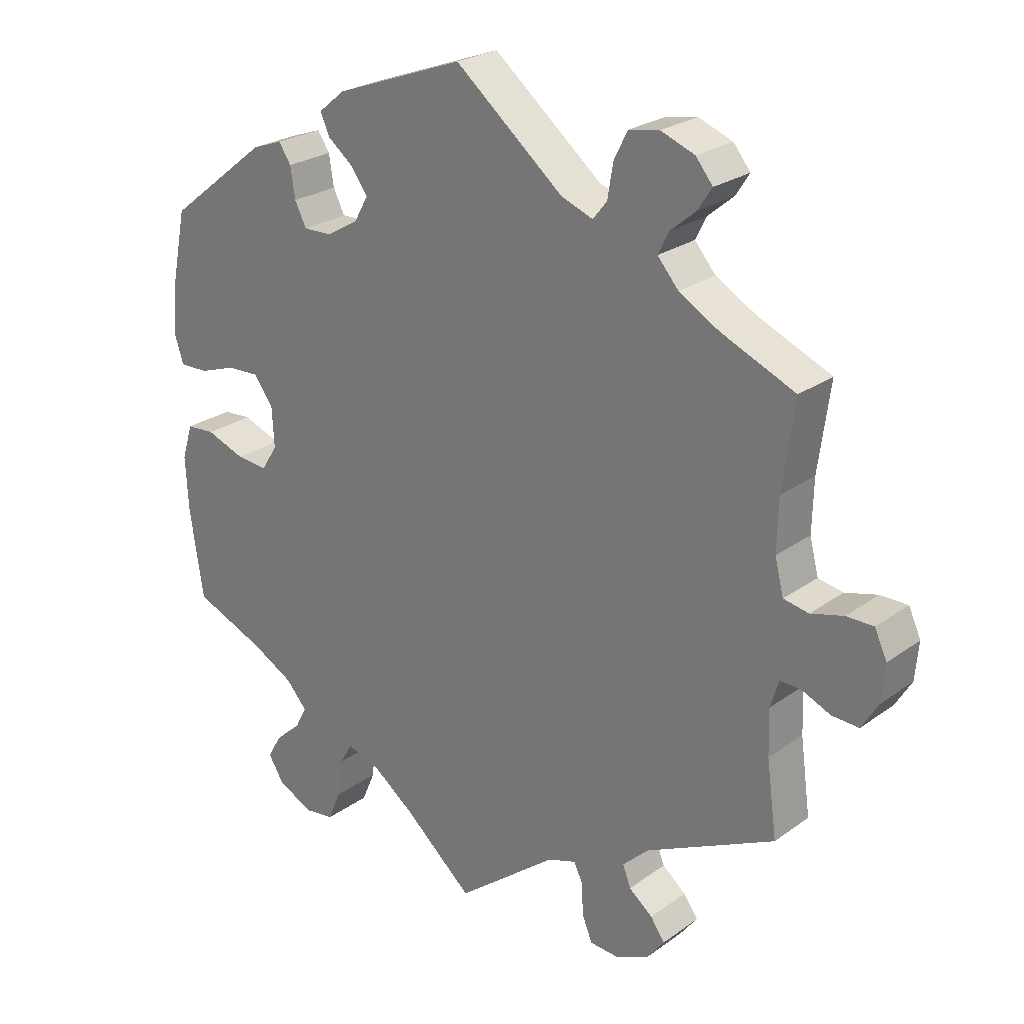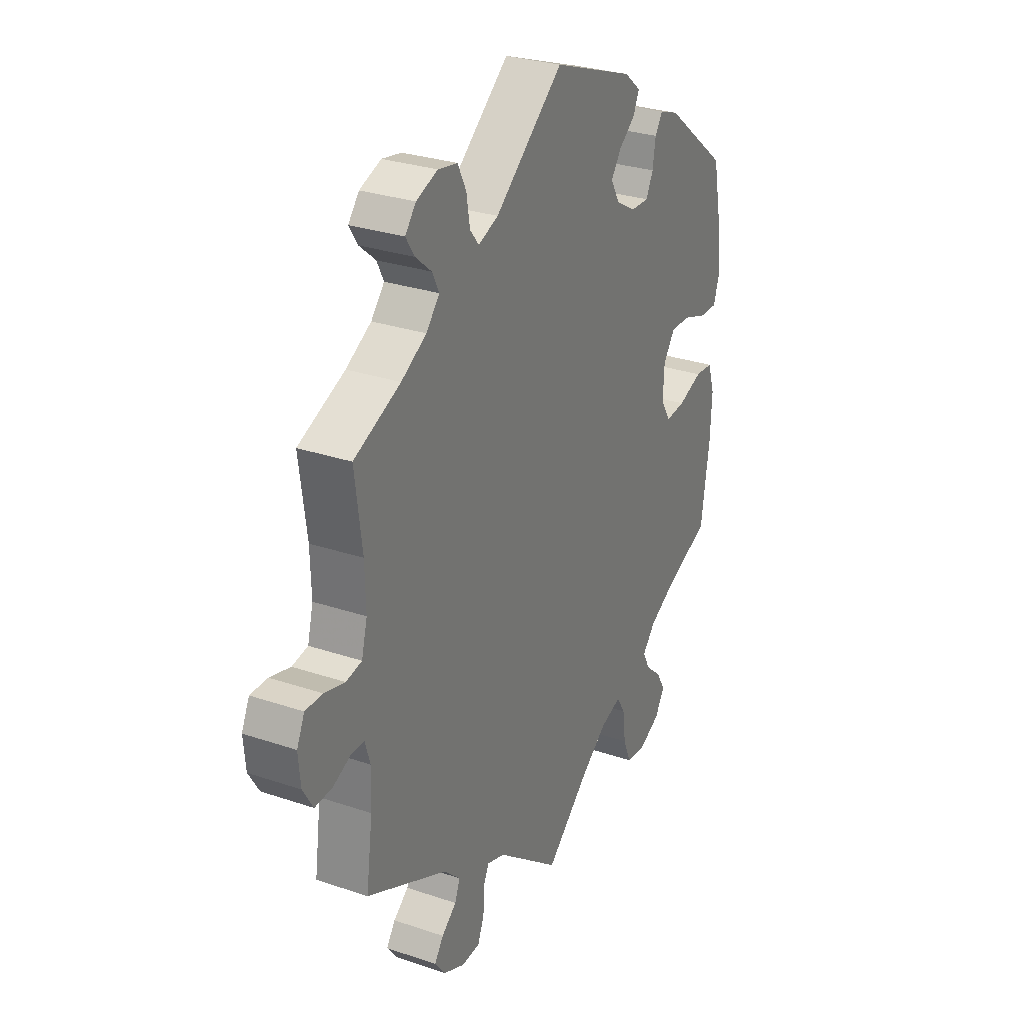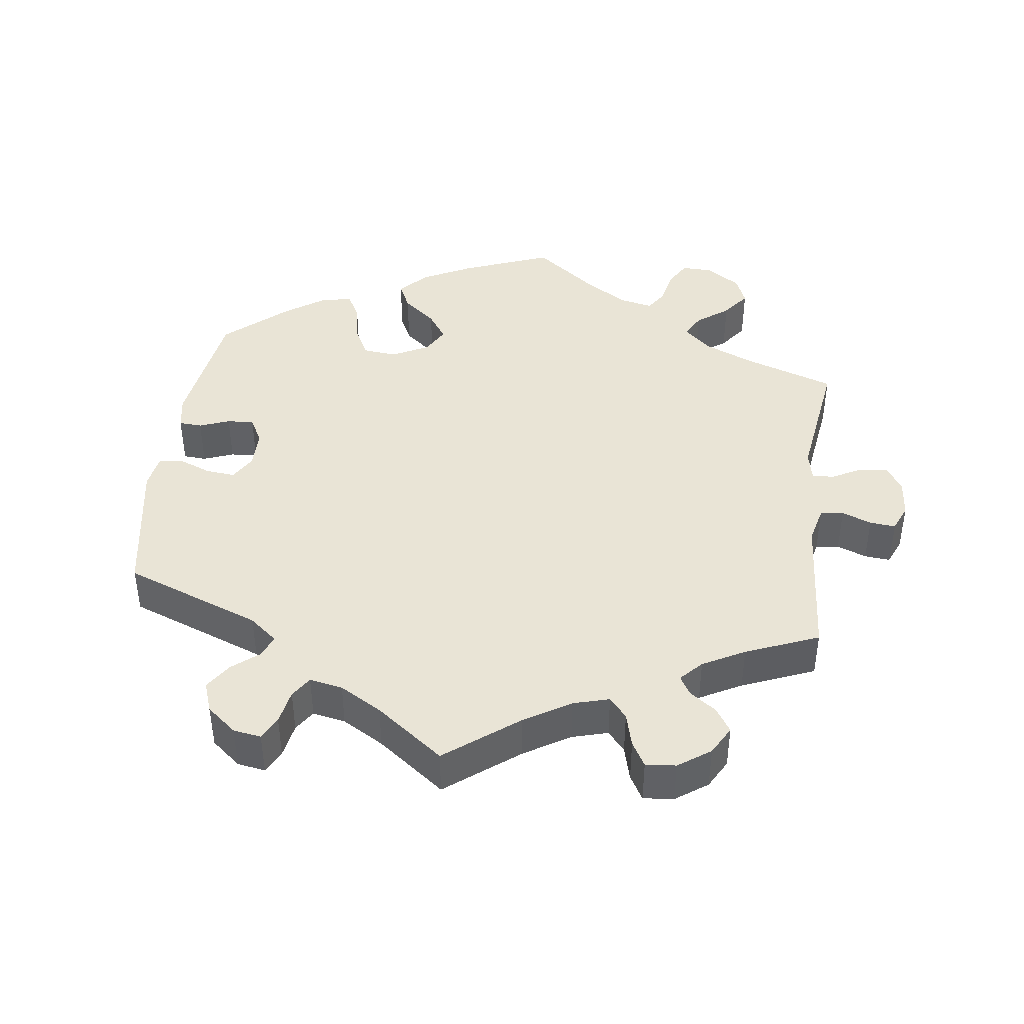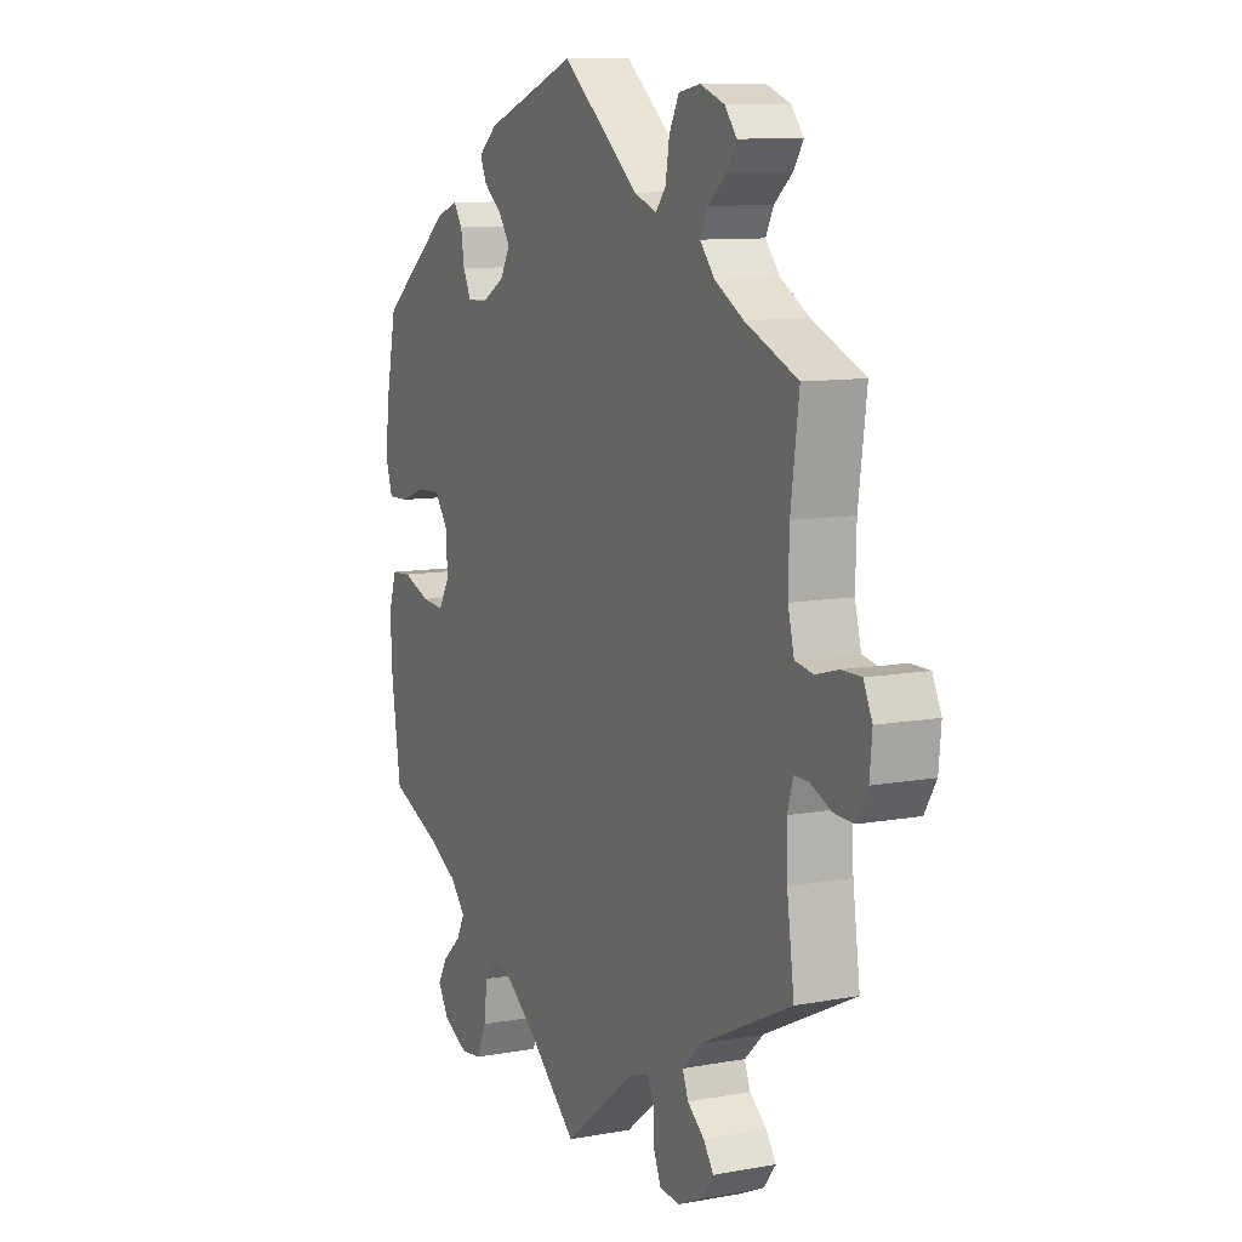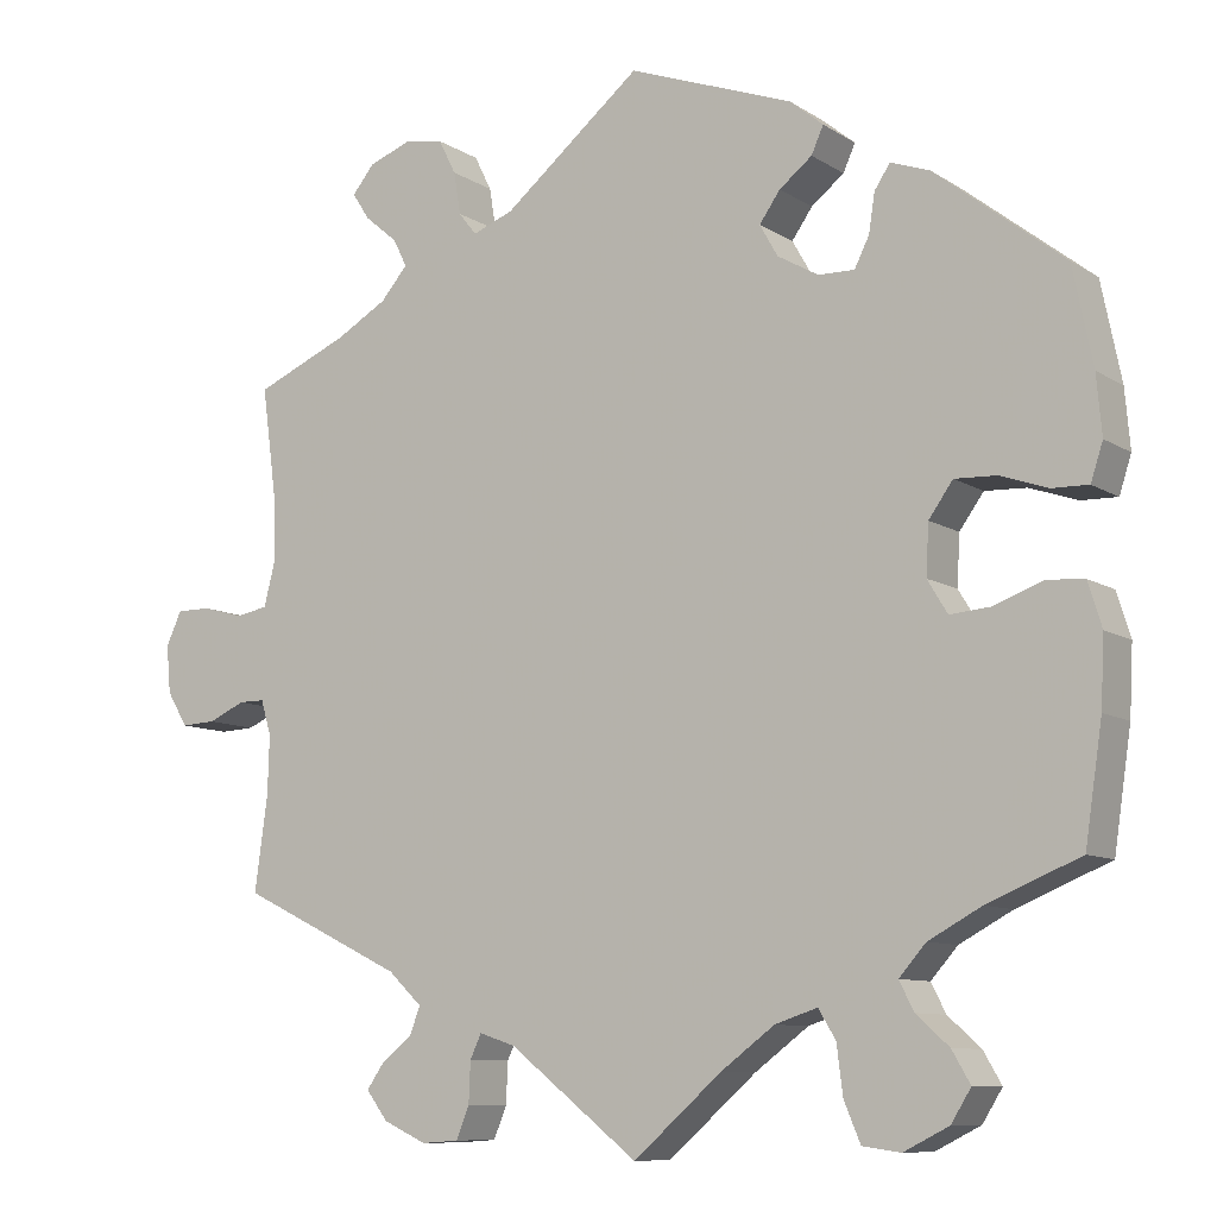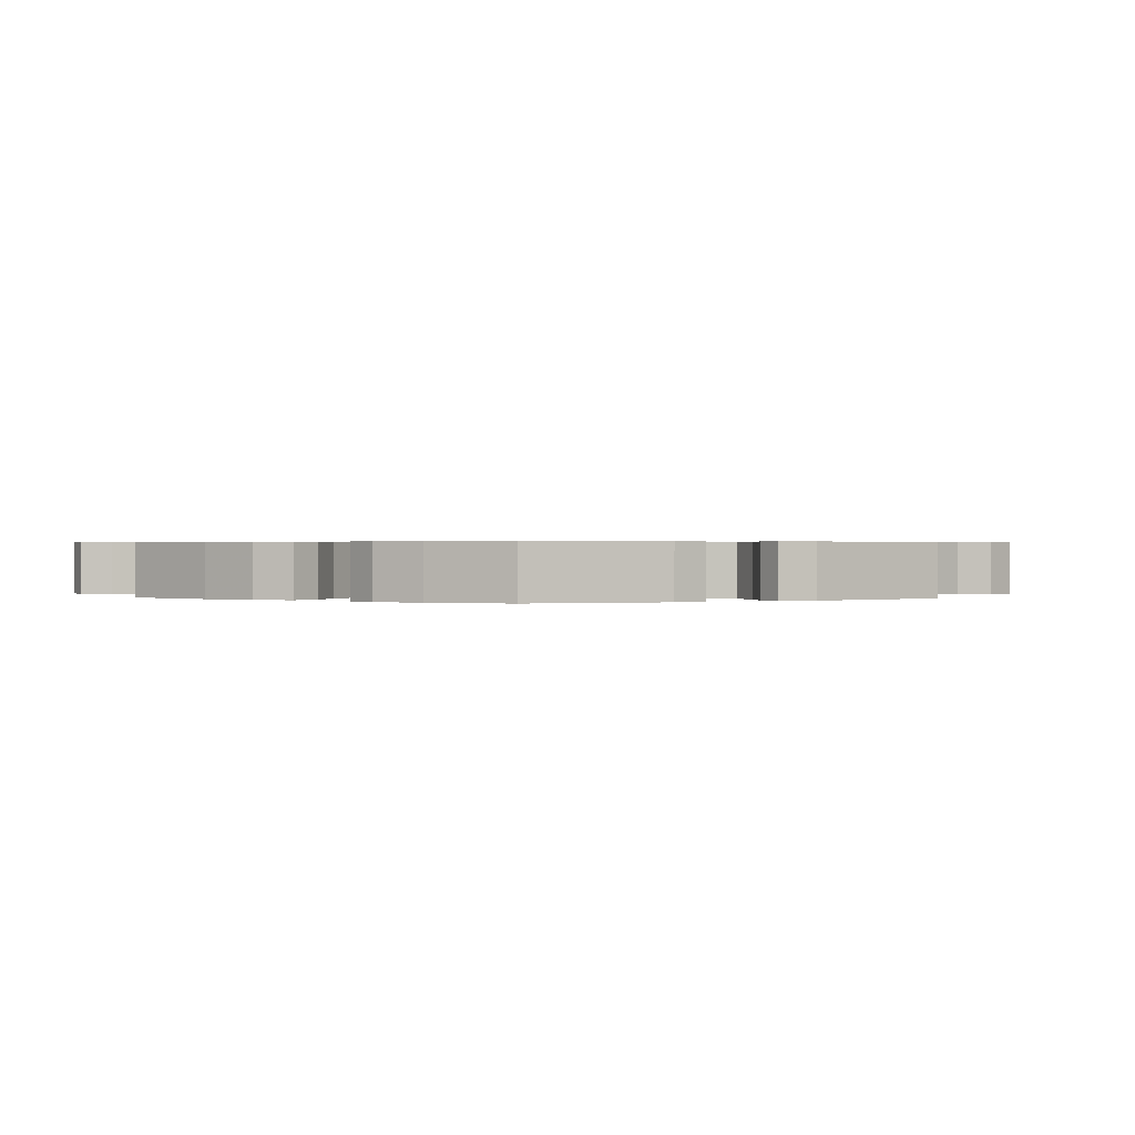
<metadata>
{"format":"obj","ext":"obj","renderer":"f3d","projection":"perspective","resolution":1024,"background":"white","views":[{"elev":24.8,"azim":40.8,"up":"+Z"},{"elev":28.9,"azim":116.8,"up":"+Z"},{"elev":42.5,"azim":67.5,"up":"+Y"},{"elev":9.9,"azim":64.6,"up":"+Z"},{"elev":-9.4,"azim":-147.6,"up":"+Z"},{"elev":0.5,"azim":-57.3,"up":"+Y"}]}
</metadata>
<code>
v 0.484 0.07 0.163
v 0.482 0.07 0.087
v 0.495 0.07 0.036
v 0.532 0.07 0.029
v 0.58 0.07 0.042
v 0.62 0.07 0.042
v 0.638 0.07 0.003
v 0.633 0.07 -0.052
v 0.609 0.07 -0.092
v 0.569 0.07 -0.09
v 0.526 0.07 -0.071
v 0.496 0.07 -0.071
v 0.484 0.07 -0.111
v 0.486 0.07 -0.178
v 0.501 0.07 -0.288
v 0.311 0.07 -0.38
v 0.272 0.07 -0.417
v 0.284 0.07 -0.448
v 0.319 0.07 -0.476
v 0.34 0.07 -0.506
v 0.315 0.07 -0.539
v 0.265 0.07 -0.562
v 0.222 0.07 -0.559
v 0.207 0.07 -0.522
v 0.205 0.07 -0.475
v 0.192 0.07 -0.447
v 0.15 0.07 -0.461
v 0.001 0.07 -0.578
v -0.101 0.07 -0.489
v -0.163 0.07 -0.443
v -0.212 0.07 -0.427
v -0.232 0.07 -0.46
v -0.239 0.07 -0.516
v -0.258 0.07 -0.561
v -0.302 0.07 -0.567
v -0.354 0.07 -0.541
v -0.377 0.07 -0.504
v -0.356 0.07 -0.468
v -0.318 0.07 -0.434
v -0.301 0.07 -0.401
v -0.332 0.07 -0.366
v -0.393 0.07 -0.333
v -0.5 0.07 -0.289
v -0.52 0.07 -0.156
v -0.524 0.07 -0.077
v -0.508 0.07 -0.026
v -0.466 0.07 -0.023
v -0.409 0.07 -0.044
v -0.362 0.07 -0.048
v -0.339 0.07 -0.01
v -0.342 0.07 0.048
v -0.37 0.07 0.087
v -0.418 0.07 0.085
v -0.473 0.07 0.066
v -0.515 0.07 0.065
v -0.529 0.07 0.108
v -0.523 0.07 0.176
v -0.5 0.07 0.289
v -0.351 0.07 0.406
v -0.306 0.07 0.422
v -0.288 0.07 0.395
v -0.281 0.07 0.35
v -0.264 0.07 0.316
v -0.222 0.07 0.317
v -0.175 0.07 0.344
v -0.154 0.07 0.381
v -0.178 0.07 0.415
v -0.216 0.07 0.445
v -0.23 0.07 0.476
v -0.191 0.07 0.508
v 0 0.07 0.578
v 0.16 0.07 0.447
v 0.207 0.07 0.429
v 0.228 0.07 0.455
v 0.236 0.07 0.504
v 0.256 0.07 0.544
v 0.301 0.07 0.552
v 0.351 0.07 0.533
v 0.376 0.07 0.502
v 0.356 0.07 0.471
v 0.318 0.07 0.439
v 0.302 0.07 0.407
v 0.333 0.07 0.371
v 0.392 0.07 0.337
v 0.501 0.07 0.29
v 0.484 0 0.163
v 0.482 0 0.087
v 0.495 0 0.036
v 0.532 0 0.029
v 0.58 0 0.042
v 0.62 0 0.042
v 0.638 0 0.003
v 0.633 0 -0.052
v 0.609 0 -0.092
v 0.569 0 -0.09
v 0.526 0 -0.071
v 0.496 0 -0.071
v 0.484 0 -0.111
v 0.486 0 -0.178
v 0.501 0 -0.288
v 0.311 0 -0.38
v 0.272 0 -0.417
v 0.284 0 -0.448
v 0.319 0 -0.476
v 0.34 0 -0.506
v 0.315 0 -0.539
v 0.265 0 -0.562
v 0.222 0 -0.559
v 0.207 0 -0.522
v 0.205 0 -0.475
v 0.192 0 -0.447
v 0.15 0 -0.461
v 0.001 0 -0.578
v -0.101 0 -0.489
v -0.163 0 -0.443
v -0.212 0 -0.427
v -0.232 0 -0.46
v -0.239 0 -0.516
v -0.258 0 -0.561
v -0.302 0 -0.567
v -0.354 0 -0.541
v -0.377 0 -0.504
v -0.356 0 -0.468
v -0.318 0 -0.434
v -0.301 0 -0.401
v -0.332 0 -0.366
v -0.393 0 -0.333
v -0.5 0 -0.289
v -0.52 0 -0.156
v -0.524 0 -0.077
v -0.508 0 -0.026
v -0.466 0 -0.023
v -0.409 0 -0.044
v -0.362 0 -0.048
v -0.339 0 -0.01
v -0.342 0 0.048
v -0.37 0 0.087
v -0.418 0 0.085
v -0.473 0 0.066
v -0.515 0 0.065
v -0.529 0 0.108
v -0.523 0 0.176
v -0.5 0 0.289
v -0.351 0 0.406
v -0.306 0 0.422
v -0.288 0 0.395
v -0.281 0 0.35
v -0.264 0 0.316
v -0.222 0 0.317
v -0.175 0 0.344
v -0.154 0 0.381
v -0.178 0 0.415
v -0.216 0 0.445
v -0.23 0 0.476
v -0.191 0 0.508
v 0 0 0.578
v 0.16 0 0.447
v 0.207 0 0.429
v 0.228 0 0.455
v 0.236 0 0.504
v 0.256 0 0.544
v 0.301 0 0.552
v 0.351 0 0.533
v 0.376 0 0.502
v 0.356 0 0.471
v 0.318 0 0.439
v 0.302 0 0.407
v 0.333 0 0.371
v 0.392 0 0.337
v 0.501 0 0.29
f 84 85 1
f 83 84 1 2
f 82 83 2 3
f 78 79 80 81
f 78 81 82
f 77 78 82
f 74 75 76 77
f 74 77 82
f 73 74 82 3
f 69 70 71 72
f 67 68 69 72
f 66 67 72 73
f 65 66 73 3
f 59 60 61 62
f 59 62 63
f 58 59 63
f 57 58 63 64
f 53 54 55 56
f 52 53 56 57
f 45 46 47 48
f 45 48 49
f 42 43 44 45
f 41 42 45 49
f 40 41 49 50
f 36 37 38 39
f 36 39 40
f 35 36 40
f 32 33 34 35
f 31 32 35 40
f 27 28 29
f 26 27 29 30
f 22 23 24 25
f 22 25 26
f 21 22 26
f 18 19 20 21
f 17 18 21 26
f 16 17 26 30
f 14 15 16 30
f 8 9 10 11
f 8 11 12
f 7 8 12
f 4 5 6 7
f 3 4 7 12
f 64 65 3 12
f 52 57 64 12
f 31 40 50 51
f 14 30 31 51
f 13 14 51 52
f 12 13 52
f 86 170 169
f 87 86 169 168
f 88 87 168 167
f 166 165 164 163
f 167 166 163
f 167 163 162
f 162 161 160 159
f 167 162 159
f 88 167 159 158
f 157 156 155 154
f 157 154 153 152
f 158 157 152 151
f 88 158 151 150
f 147 146 145 144
f 148 147 144
f 148 144 143
f 149 148 143 142
f 141 140 139 138
f 142 141 138 137
f 133 132 131 130
f 134 133 130
f 130 129 128 127
f 134 130 127 126
f 135 134 126 125
f 124 123 122 121
f 125 124 121
f 125 121 120
f 120 119 118 117
f 125 120 117 116
f 114 113 112
f 115 114 112 111
f 110 109 108 107
f 111 110 107
f 111 107 106
f 106 105 104 103
f 111 106 103 102
f 115 111 102 101
f 115 101 100 99
f 96 95 94 93
f 97 96 93
f 97 93 92
f 92 91 90 89
f 97 92 89 88
f 97 88 150 149
f 97 149 142 137
f 136 135 125 116
f 136 116 115 99
f 137 136 99 98
f 137 98 97
f 1 86 87 2
f 2 87 88 3
f 3 88 89 4
f 4 89 90 5
f 5 90 91 6
f 6 91 92 7
f 7 92 93 8
f 8 93 94 9
f 9 94 95 10
f 10 95 96 11
f 11 96 97 12
f 12 97 98 13
f 13 98 99 14
f 14 99 100 15
f 15 100 101 16
f 16 101 102 17
f 17 102 103 18
f 18 103 104 19
f 19 104 105 20
f 20 105 106 21
f 21 106 107 22
f 22 107 108 23
f 23 108 109 24
f 24 109 110 25
f 25 110 111 26
f 26 111 112 27
f 27 112 113 28
f 28 113 114 29
f 29 114 115 30
f 30 115 116 31
f 31 116 117 32
f 32 117 118 33
f 33 118 119 34
f 34 119 120 35
f 35 120 121 36
f 36 121 122 37
f 37 122 123 38
f 38 123 124 39
f 39 124 125 40
f 40 125 126 41
f 41 126 127 42
f 42 127 128 43
f 43 128 129 44
f 44 129 130 45
f 45 130 131 46
f 46 131 132 47
f 47 132 133 48
f 48 133 134 49
f 49 134 135 50
f 50 135 136 51
f 51 136 137 52
f 52 137 138 53
f 53 138 139 54
f 54 139 140 55
f 55 140 141 56
f 56 141 142 57
f 57 142 143 58
f 58 143 144 59
f 59 144 145 60
f 60 145 146 61
f 61 146 147 62
f 62 147 148 63
f 63 148 149 64
f 64 149 150 65
f 65 150 151 66
f 66 151 152 67
f 67 152 153 68
f 68 153 154 69
f 69 154 155 70
f 70 155 156 71
f 71 156 157 72
f 72 157 158 73
f 73 158 159 74
f 74 159 160 75
f 75 160 161 76
f 76 161 162 77
f 77 162 163 78
f 78 163 164 79
f 79 164 165 80
f 80 165 166 81
f 81 166 167 82
f 82 167 168 83
f 83 168 169 84
f 84 169 170 85
f 85 170 86 1

</code>
